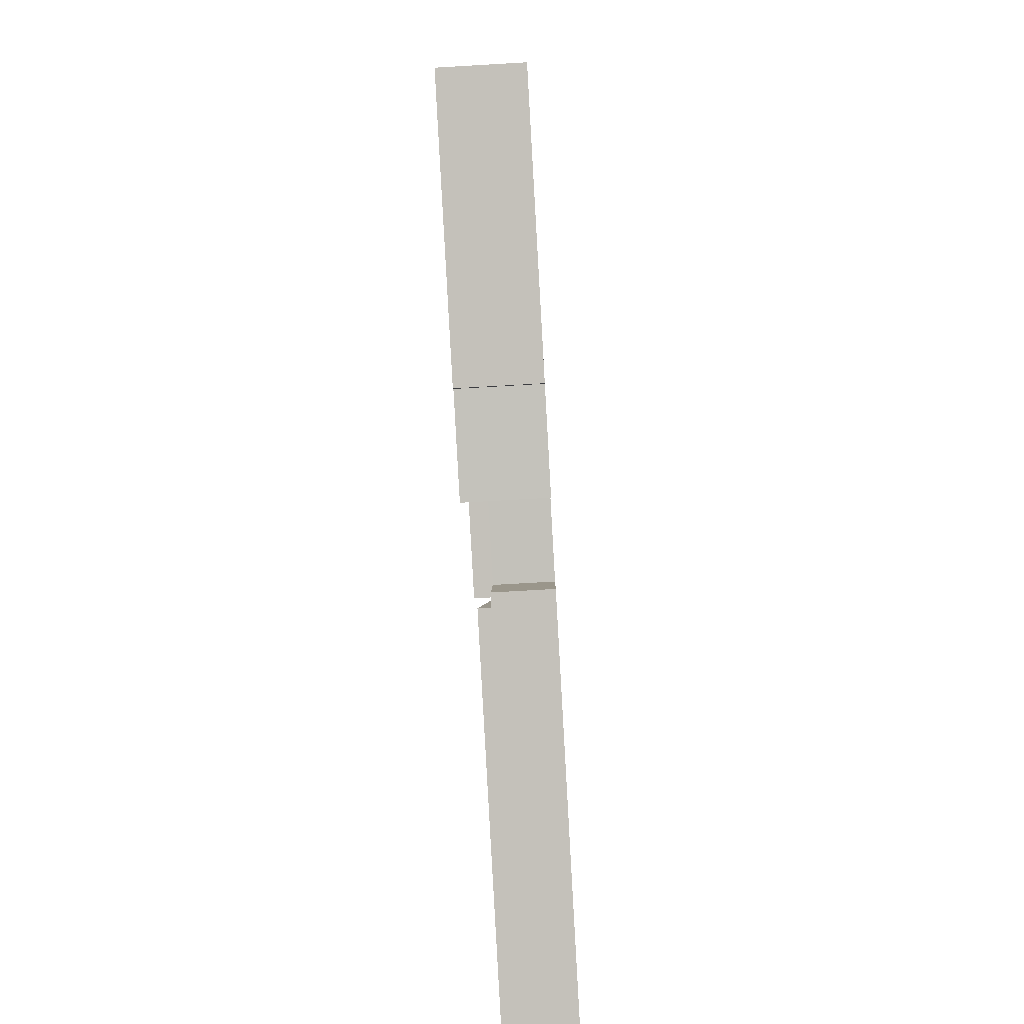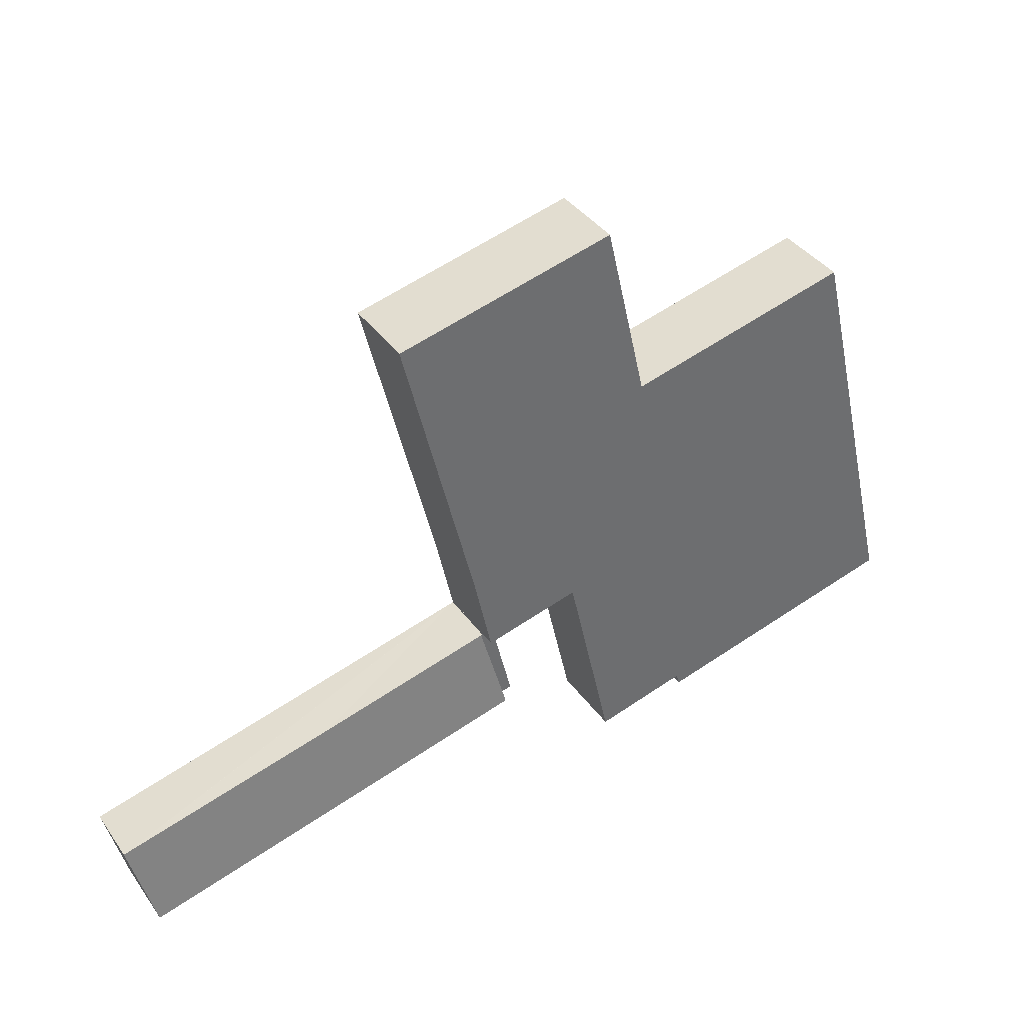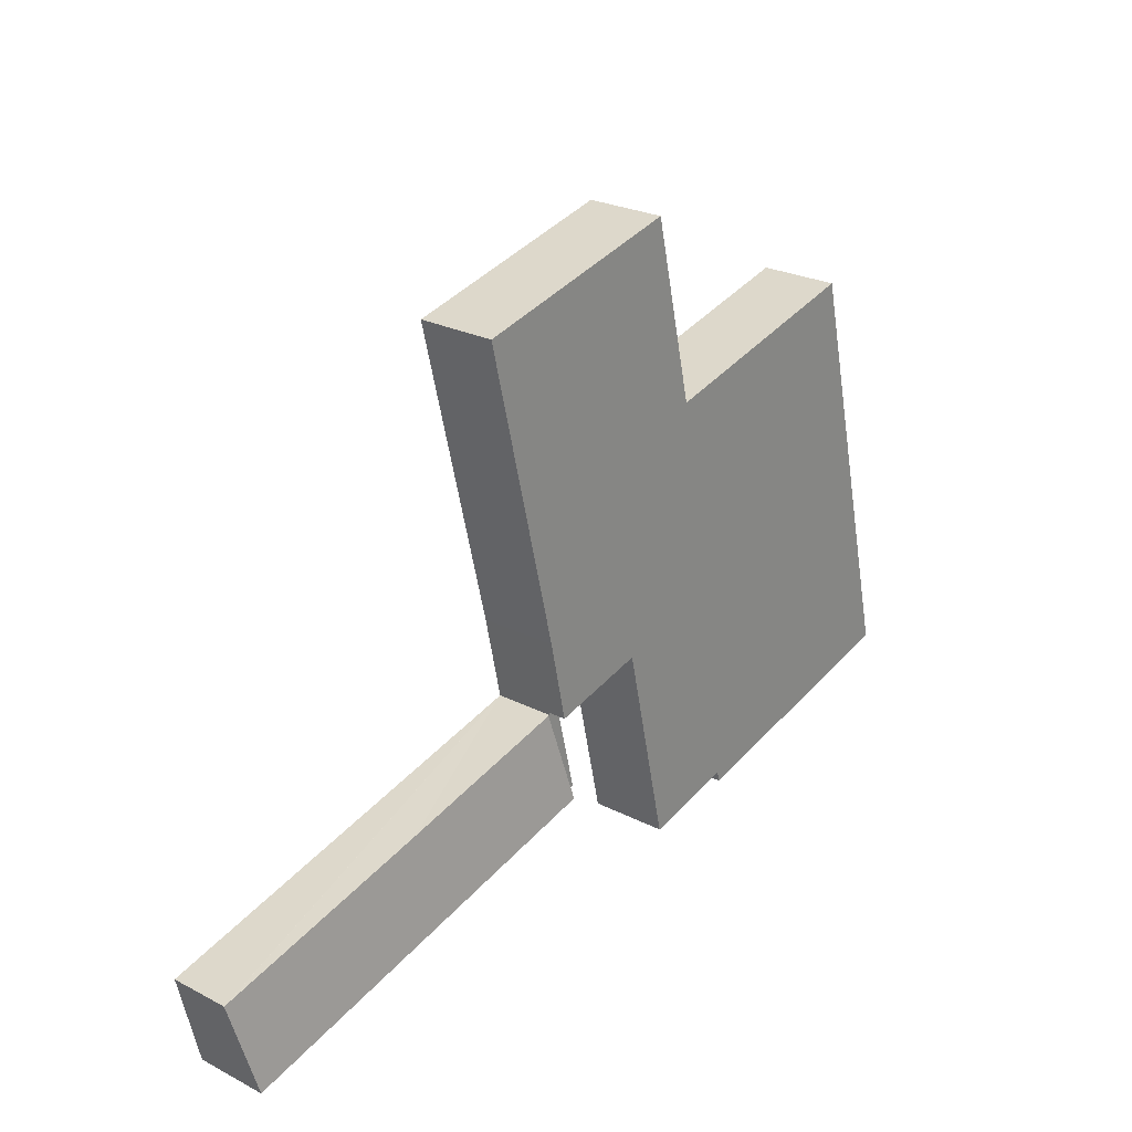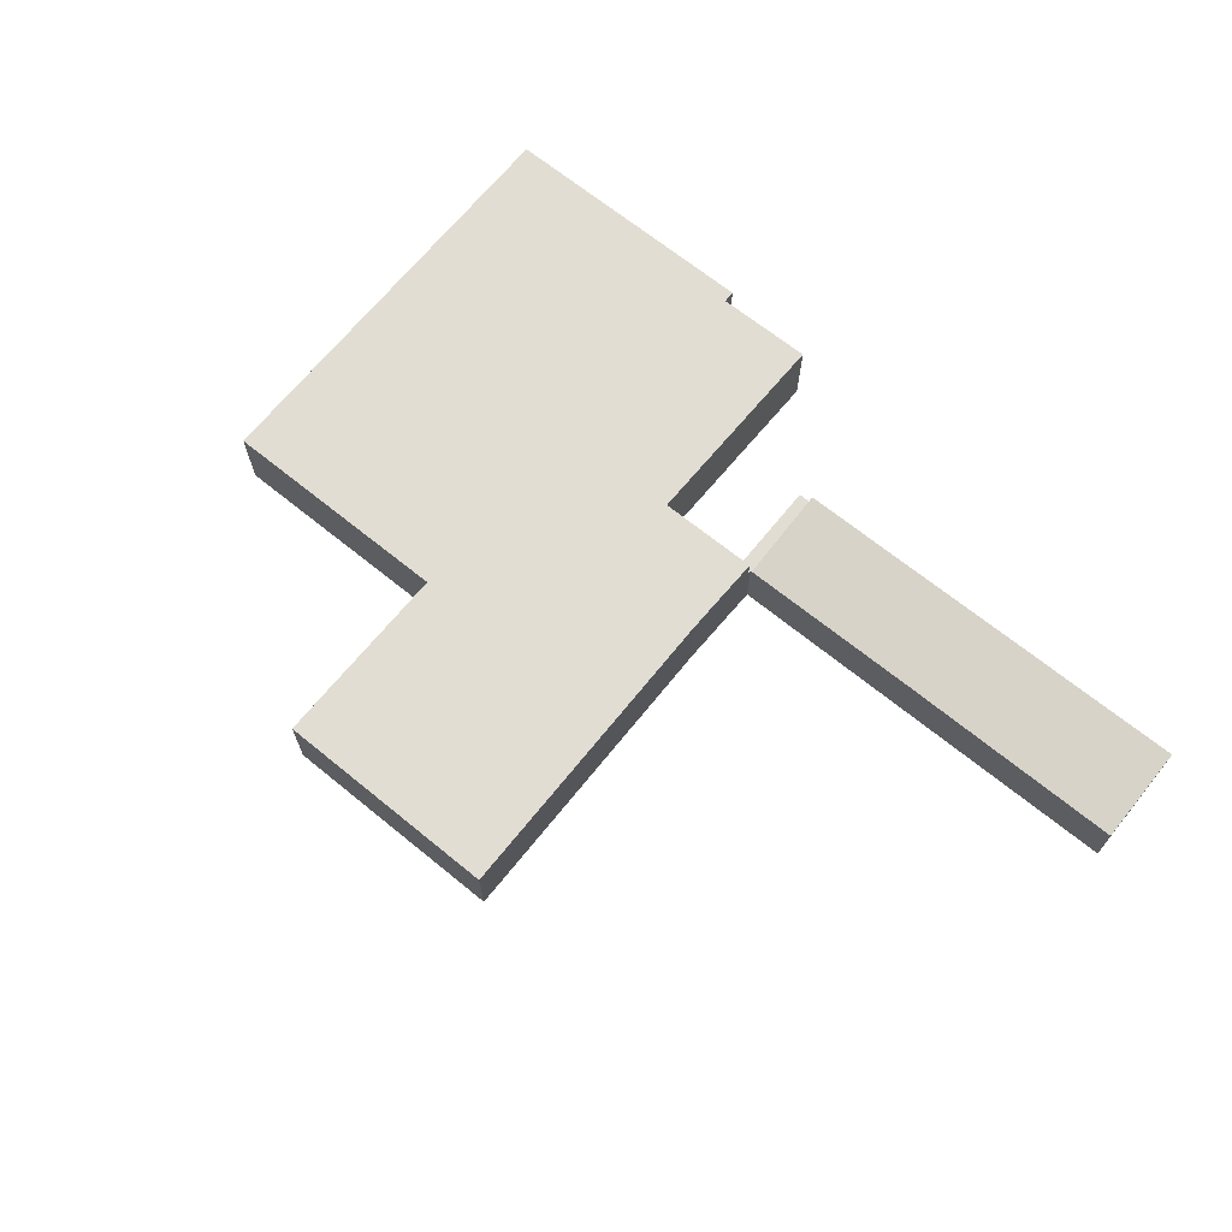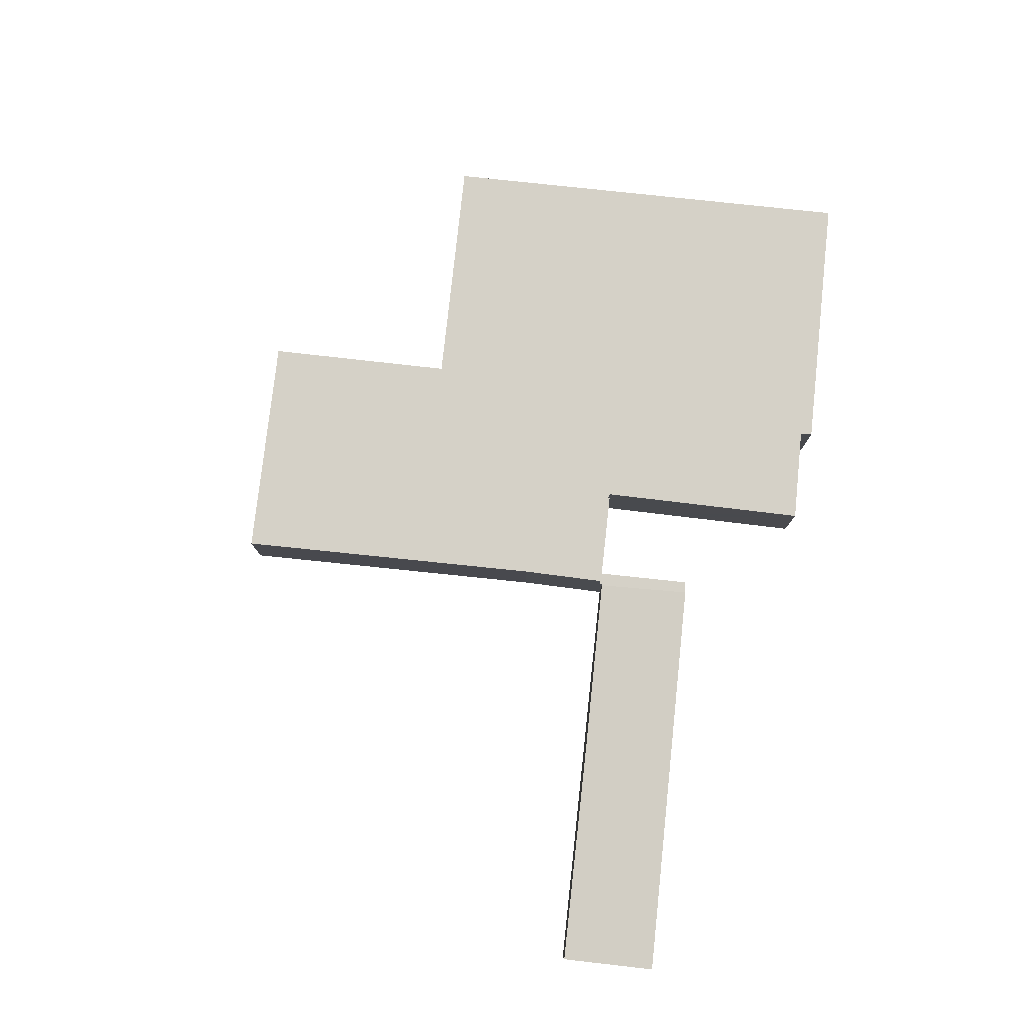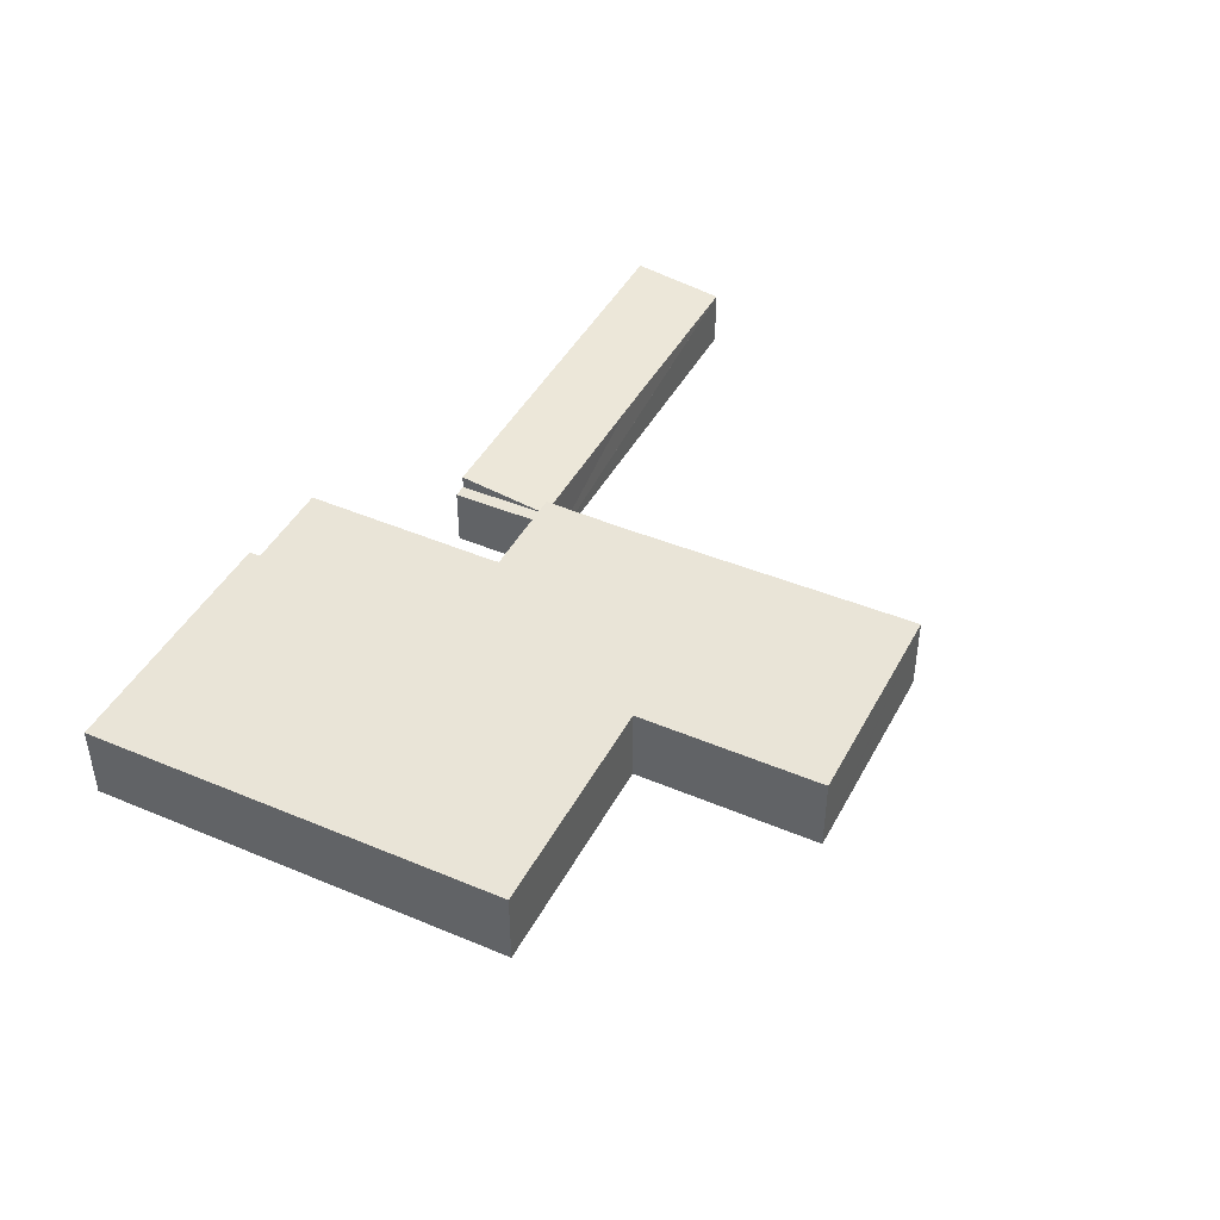
<metadata>
{"format":"obj","ext":"obj","renderer":"f3d","projection":"perspective","resolution":1024,"background":"white","views":[{"elev":-74.4,"azim":-86.7,"up":"+Z"},{"elev":38.5,"azim":148.5,"up":"+Z"},{"elev":25.0,"azim":129.8,"up":"+Z"},{"elev":68.2,"azim":52.5,"up":"+Y"},{"elev":78.7,"azim":109.6,"up":"+Y"},{"elev":43.5,"azim":-50.2,"up":"+Y"}]}
</metadata>
<code>
v  32.98 3.886 6.959
v  58.02 4.694 -5.416
v  31.55 4.694 0.97
v  44.62 3.886 4.15
v  59.4 3.874 0.676
v  59.47 3.874 0.662
v  32.98 -4.261e-16 6.959
v  59.47 -4.054e-17 0.662
v  44.62 -2.541e-16 4.15
v  59.4 -4.139e-17 0.676
v  58.02 3.316e-16 -5.416
v  31.55 -5.94e-17 0.97
v  32.92 3.861 7.164
v  26.52 3.861 8.578
v  26.55 3.861 8.702
v  32.14 3.861 7.258
v  30.68 3.861 1.18
v  31.55 3.861 0.97
v  32.88 3.861 6.982
v  32.98 3.861 6.959
v  32.92 -4.387e-16 7.164
v  32.88 -4.275e-16 6.982
v  26.55 -5.328e-16 8.702
v  30.68 -7.225e-17 1.18
v  32.14 -4.444e-16 7.258
v  26.52 -5.253e-16 8.578
v  1.919 5.078 8.019
v  15.01 5.078 -3.601
v  0 5.078 3.109e-16
v  17.1 5.078 -4.104
v  17.29 5.078 -3.357
v  23.43 5.078 -4.872
v  3.419 5.078 14.28
v  25.09 5.078 2.427
v  6.548 5.078 27.36
v  25.82 5.078 5.667
v  26.49 5.078 8.585
v  26.52 5.078 8.578
v  26.55 5.078 8.702
v  32.92 5.078 7.164
v  34.08 5.078 12.52
v  21.56 5.078 23.77
v  21.61 5.078 23.76
v  36 5.078 20.4
v  21.64 5.078 23.88
v  24.32 5.078 35.36
v  38.93 5.078 32.44
v  26.48 5.078 35.36
v  25.34 5.078 35.63
v  24.44 5.078 35.85
v  32.54 5.078 33.94
v  21.61 -1.455e-15 23.76
v  24.44 -2.195e-15 35.85
v  21.64 -1.462e-15 23.88
v  24.32 -2.165e-15 35.36
v  0 0 0
v  1.919 -4.91e-16 8.019
v  3.419 -8.746e-16 14.28
v  6.548 -1.675e-15 27.36
v  25.34 -2.182e-15 35.63
v  26.48 -2.165e-15 35.36
v  32.54 -2.078e-15 33.94
v  38.93 -1.986e-15 32.44
v  21.56 -1.455e-15 23.77
v  36 -1.249e-15 20.4
v  34.08 -7.669e-16 12.52
v  26.49 -5.257e-16 8.585
v  25.82 -3.47e-16 5.667
v  25.09 -1.486e-16 2.427
v  23.43 2.983e-16 -4.872
v  17.29 2.056e-16 -3.357
v  17.1 2.513e-16 -4.104
v  15.01 2.205e-16 -3.601
g defaultobject
f 1 2 3
f 2 1 4
f 2 4 5
f 2 5 6
f 7 4 1
f 4 7 5
f 5 7 6
f 6 7 8
f 8 7 9
f 8 9 10
f 6 11 2
f 11 6 8
f 11 3 2
f 3 11 12
f 12 1 3
f 1 12 7
f 10 11 8
f 11 10 9
f 11 9 12
f 12 9 7
f 13 14 15
f 14 13 16
f 16 13 17
f 17 13 18
f 18 13 19
f 18 19 20
f 21 19 13
f 19 21 22
f 7 18 20
f 18 7 12
f 22 20 19
f 20 22 7
f 23 13 15
f 13 23 21
f 12 17 18
f 17 12 24
f 25 14 16
f 14 25 26
f 24 16 17
f 16 24 25
f 26 15 14
f 15 26 23
f 7 24 12
f 24 7 22
f 24 22 21
f 24 21 25
f 25 21 23
f 25 23 26
f 27 28 29
f 28 27 30
f 30 27 31
f 31 27 32
f 32 27 33
f 32 33 34
f 34 33 35
f 34 35 36
f 36 35 37
f 37 35 38
f 38 35 39
f 39 35 40
f 40 35 41
f 41 35 42
f 41 42 43
f 41 43 44
f 44 43 45
f 44 45 46
f 44 46 47
f 47 46 48
f 48 46 49
f 49 46 50
f 47 48 51
f 52 45 43
f 45 52 46
f 46 52 50
f 50 52 53
f 53 52 54
f 53 54 55
f 56 27 29
f 27 56 57
f 27 57 33
f 33 57 58
f 33 58 35
f 35 58 59
f 53 49 50
f 49 53 48
f 48 53 51
f 51 53 47
f 47 53 60
f 47 60 61
f 47 61 62
f 47 62 63
f 59 42 35
f 42 59 64
f 42 64 43
f 43 64 52
f 63 44 47
f 44 63 65
f 44 65 41
f 41 65 66
f 66 40 41
f 40 66 21
f 23 38 39
f 38 23 26
f 67 36 37
f 36 67 34
f 34 67 68
f 34 68 32
f 32 68 69
f 32 69 70
f 71 30 31
f 30 71 72
f 21 39 40
f 39 21 23
f 26 37 38
f 37 26 67
f 70 31 32
f 31 70 71
f 72 28 30
f 28 72 29
f 29 72 73
f 29 73 56
f 73 57 56
f 57 73 58
f 58 73 72
f 58 72 71
f 58 71 70
f 58 70 69
f 58 69 59
f 59 69 68
f 59 68 67
f 59 67 26
f 59 26 23
f 59 23 64
f 64 23 21
f 64 21 66
f 64 66 52
f 52 66 54
f 54 66 55
f 55 66 65
f 55 65 63
f 55 63 61
f 55 61 60
f 55 60 53
f 61 63 62

</code>
